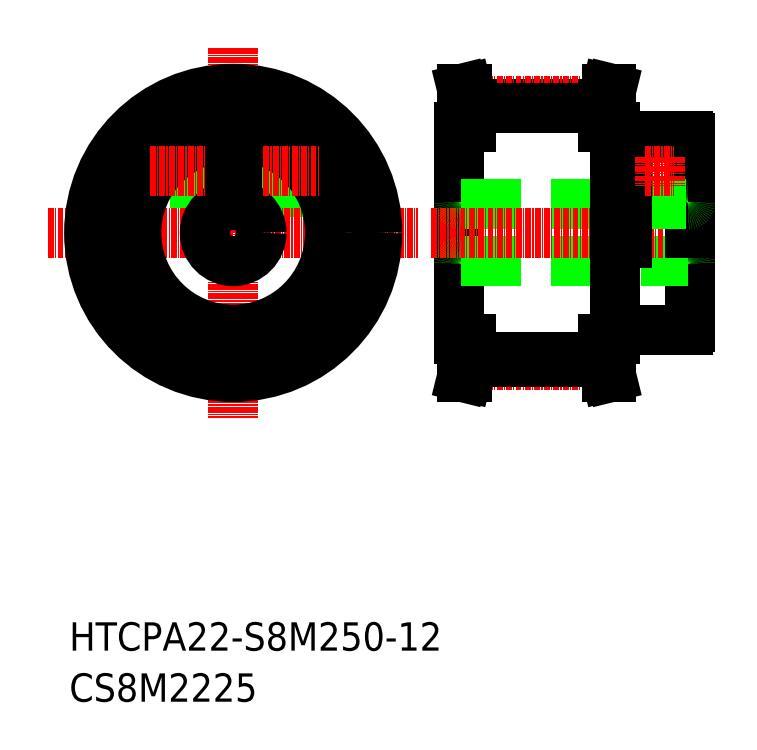
<metadata>
{"format":"dxf","ext":"dxf","renderer":"ezdxf+matplotlib","layout":"modelspace","background":"white","min_lineweight":24,"dpi":150}
</metadata>
<code>
0
SECTION
2
ENTITIES
0
TEXT
8
0
10
-286
20
-50
30
0
40
6
1
HTCPA22-S8M250-12
0
TEXT
8
0
10
-286
20
-60.81
30
0
40
6
1
CS8M2225
0
LINE
8
0
10
-248.8
20
53.96
30
0
11
-250.5
21
53.96
31
0
0
LINE
8
0
10
-248.8
20
51.46
30
0
11
-248.8
21
55.71
31
0
0
LINE
8
0
10
-248.8
20
51.46
30
0
11
-248.8
21
47.21
31
0
0
LINE
8
0
10
-252
20
53.96
30
0
11
-264.7
21
53.96
31
0
0
LINE
8
0
10
-248.8
20
47.21
30
0
11
-232.7
21
47.21
31
0
0
LINE
8
0
10
-248.8
20
55.71
30
0
11
-240.2
21
55.71
31
0
0
LINE
8
0
10
-170.5
20
15.96
30
0
11
-170.5
21
60.96
31
0
0
LINE
8
0
10
-203.5
20
15.96
30
0
11
-203.5
21
60.96
31
0
0
LINE
8
0
10
-201
20
65.78
30
0
11
-173
21
65.78
31
0
0
LINE
8
CENTER
10
-203.5
20
66.47
30
0
11
-170.5
21
66.47
31
0
0
LINE
8
0
10
-201
20
60.96
30
0
11
-201
21
65.78
31
0
0
LINE
8
0
10
-203.5
20
60.96
30
0
11
-201
21
60.96
31
0
0
LINE
8
0
10
-201.8
20
68.96
30
0
11
-202.8
21
68.96
31
0
0
LINE
8
0
10
-201
20
65.78
30
0
11
-201.8
21
68.96
31
0
0
LINE
8
0
10
-202
20
60.96
30
0
11
-202
21
65.65
31
0
0
LINE
8
0
10
-202
20
65.65
30
0
11
-202.8
21
68.96
31
0
0
LINE
8
0
10
-201
20
64.78
30
0
11
-173
21
64.78
31
0
0
LINE
8
0
10
-173
20
60.96
30
0
11
-173
21
65.78
31
0
0
LINE
8
0
10
-172
20
60.96
30
0
11
-172
21
65.65
31
0
0
LINE
8
0
10
-170.5
20
60.96
30
0
11
-173
21
60.96
31
0
0
LINE
8
0
10
-173
20
65.78
30
0
11
-172.2
21
68.96
31
0
0
LINE
8
0
10
-172.2
20
68.96
30
0
11
-171.2
21
68.96
31
0
0
LINE
8
0
10
-172
20
65.65
30
0
11
-171.2
21
68.96
31
0
0
LINE
8
0
10
-252
20
48.96
30
0
11
-268.9
21
48.96
31
0
0
LINE
8
0
10
-248.8
20
48.96
30
0
11
-250.5
21
48.96
31
0
0
LINE
8
0
10
-203.5
20
15.96
30
0
11
-201
21
15.96
31
0
0
LINE
8
CENTER
10
-203.5
20
10.45
30
0
11
-170.5
21
10.45
31
0
0
LINE
8
0
10
-201
20
11.13
30
0
11
-173
21
11.13
31
0
0
LINE
8
0
10
-201
20
12.13
30
0
11
-173
21
12.13
31
0
0
LINE
8
0
10
-202
20
15.96
30
0
11
-202
21
11.27
31
0
0
LINE
8
0
10
-201
20
15.96
30
0
11
-201
21
11.13
31
0
0
LINE
8
0
10
-201
20
11.13
30
0
11
-201.8
21
7.96
31
0
0
LINE
8
0
10
-202
20
11.27
30
0
11
-202.8
21
7.96
31
0
0
LINE
8
0
10
-201.8
20
7.96
30
0
11
-202.8
21
7.96
31
0
0
LINE
8
0
10
-172
20
15.96
30
0
11
-172
21
11.27
31
0
0
LINE
8
0
10
-173
20
15.96
30
0
11
-173
21
11.13
31
0
0
LINE
8
0
10
-170.5
20
15.96
30
0
11
-173
21
15.96
31
0
0
LINE
8
0
10
-172
20
11.27
30
0
11
-171.2
21
7.96
31
0
0
LINE
8
0
10
-173
20
11.13
30
0
11
-172.2
21
7.96
31
0
0
LINE
8
0
10
-172.2
20
7.96
30
0
11
-171.2
21
7.96
31
0
0
LINE
8
CENTER
10
-290.5
20
38.46
30
0
11
-212.1
21
38.46
31
0
0
LINE
8
CENTER
10
-251.3
20
77.65
30
0
11
-251.3
21
-0.7295
31
0
0
CIRCLE
8
0
10
-251.3
20
38.46
30
0
40
6
0
CIRCLE
8
0
10
-251.3
20
38.46
30
0
40
20.5
0
CIRCLE
8
0
10
-251.3
20
38.46
30
0
40
22.5
0
CIRCLE
8
0
10
-251.3
20
38.46
30
0
40
30.5
0
LINE
8
CENTER
10
-268.9
20
51.46
30
0
11
-233.2
21
51.46
31
0
0
LINE
8
0
10
-252
20
44.44
30
0
11
-252
21
58.95
31
0
0
LINE
8
0
10
-250.5
20
44.44
30
0
11
-250.5
21
58.95
31
0
0
LINE
8
0
10
-169.5
20
36.21
30
0
11
-169.5
21
58.96
31
0
0
LINE
8
0
10
-154.5
20
38.46
30
0
11
-154.5
21
18.46
31
0
0
LINE
8
0
10
-203
20
32.46
30
0
11
-155
21
32.46
31
0
0
LINE
8
0
10
-170
20
17.96
30
0
11
-155
21
17.96
31
0
0
ARC
8
0
10
-155
20
18.46
30
0
40
0.5
50
270
51
0
0
ARC
8
0
10
-168.8
20
36.21
30
0
40
0.75
50
180
51
0
0
ARC
8
0
10
-155
20
31.96
30
0
40
0.5
50
0
51
90
0
LINE
8
0
10
-203
20
44.46
30
0
11
-169.5
21
44.46
31
0
0
LINE
8
CENTER
10
-209.4
20
38.46
30
0
11
-150.5
21
38.46
31
0
0
ARC
8
0
10
-203
20
44.96
30
0
40
0.5
50
180
51
270
0
CIRCLE
8
SAISEN
10
-161
20
51.46
30
0
40
2.5
0
CIRCLE
8
JISSEN
10
-161
20
51.46
30
0
40
2
0
LINE
8
0
10
-154.5
20
38.46
30
0
11
-154.5
21
58.46
31
0
0
LINE
8
0
10
-168
20
44.46
30
0
11
-155
21
44.46
31
0
0
ARC
8
0
10
-155
20
44.96
30
0
40
0.5
50
270
51
0
0
LINE
8
0
10
-168
20
58.96
30
0
11
-155
21
58.96
31
0
0
ARC
8
0
10
-170
20
59.46
30
0
40
0.5
50
180
51
270
0
LINE
8
0
10
-170
20
58.96
30
0
11
-169.5
21
58.96
31
0
0
ARC
8
0
10
-155
20
58.46
30
0
40
0.5
50
0
51
90
0
LINE
8
0
10
-170.5
20
59.46
30
0
11
-170.5
21
32.46
31
0
0
ARC
8
0
10
-203
20
31.96
30
0
40
0.5
50
90
51
180
0
LINE
8
0
10
-168
20
36.21
30
0
11
-168
21
58.96
31
0
0
LINE
8
CENTER
10
-161
20
54.58
30
0
11
-161
21
48.34
31
0
0
LINE
8
CENTER
10
-164.1
20
51.46
30
0
11
-157.9
21
51.46
31
0
0
ARC
8
0
10
-170
20
17.46
30
0
40
0.5
50
90
51
180
0
ENDSEC
0
EOF

</code>
